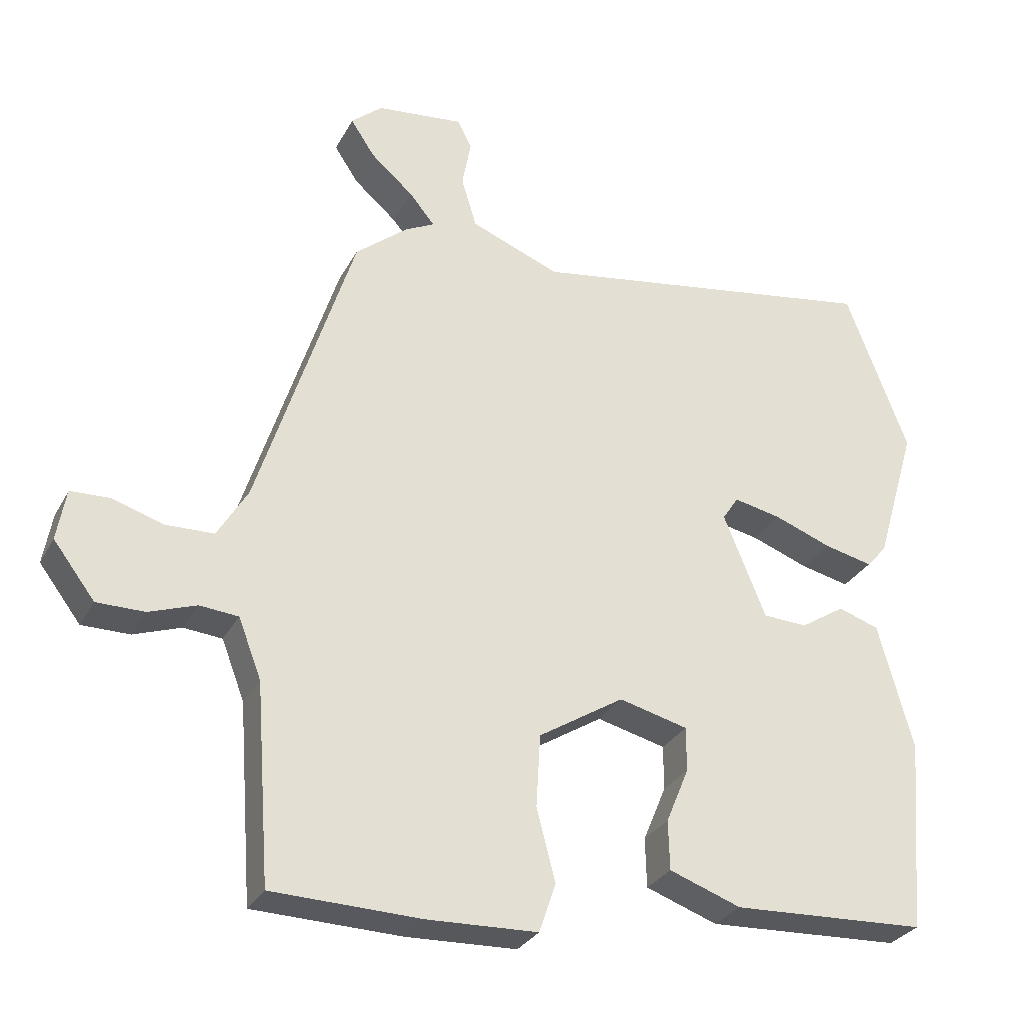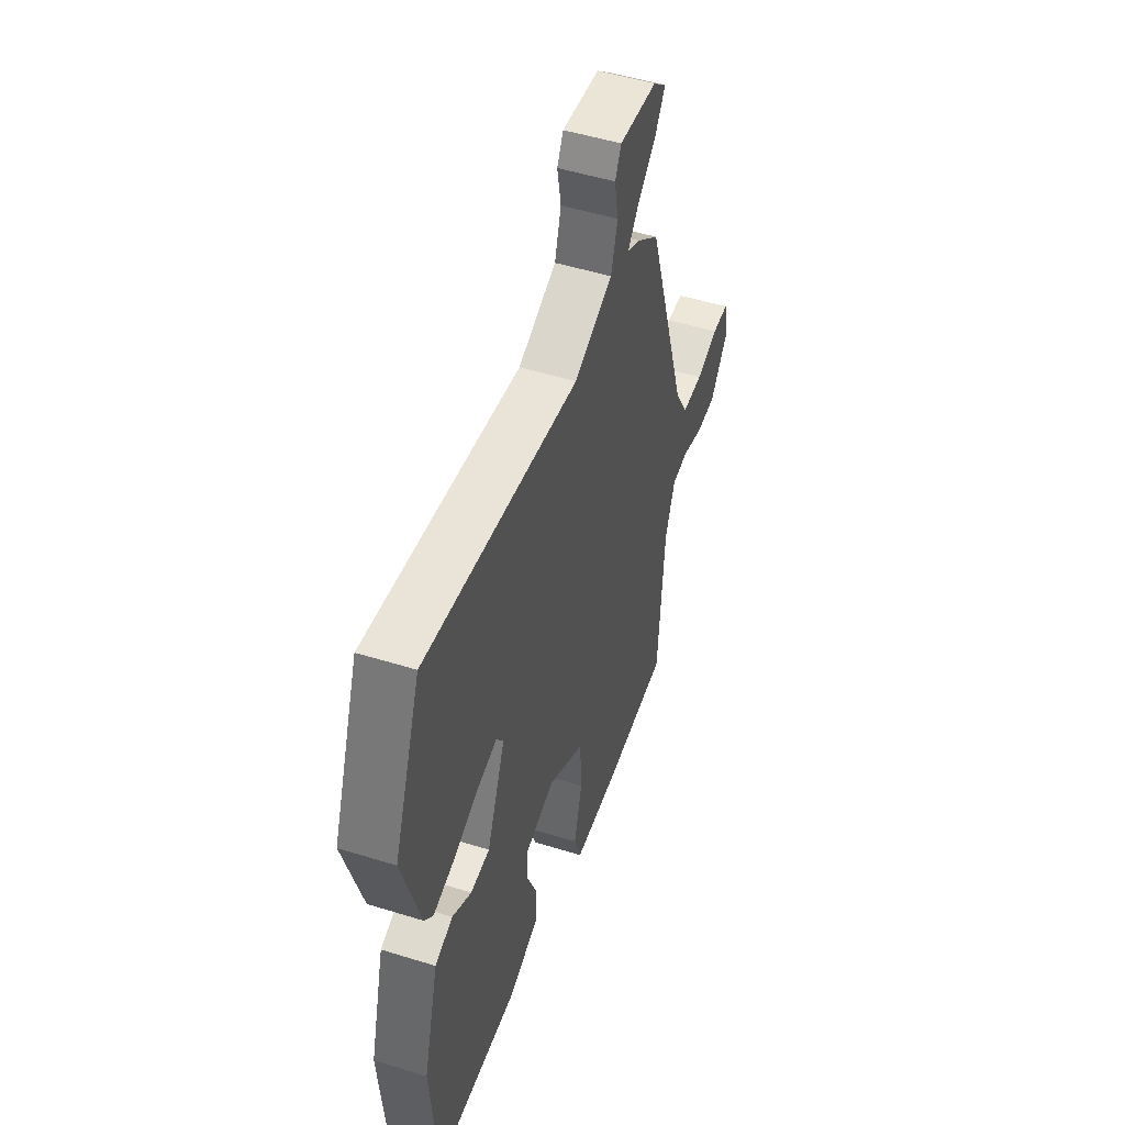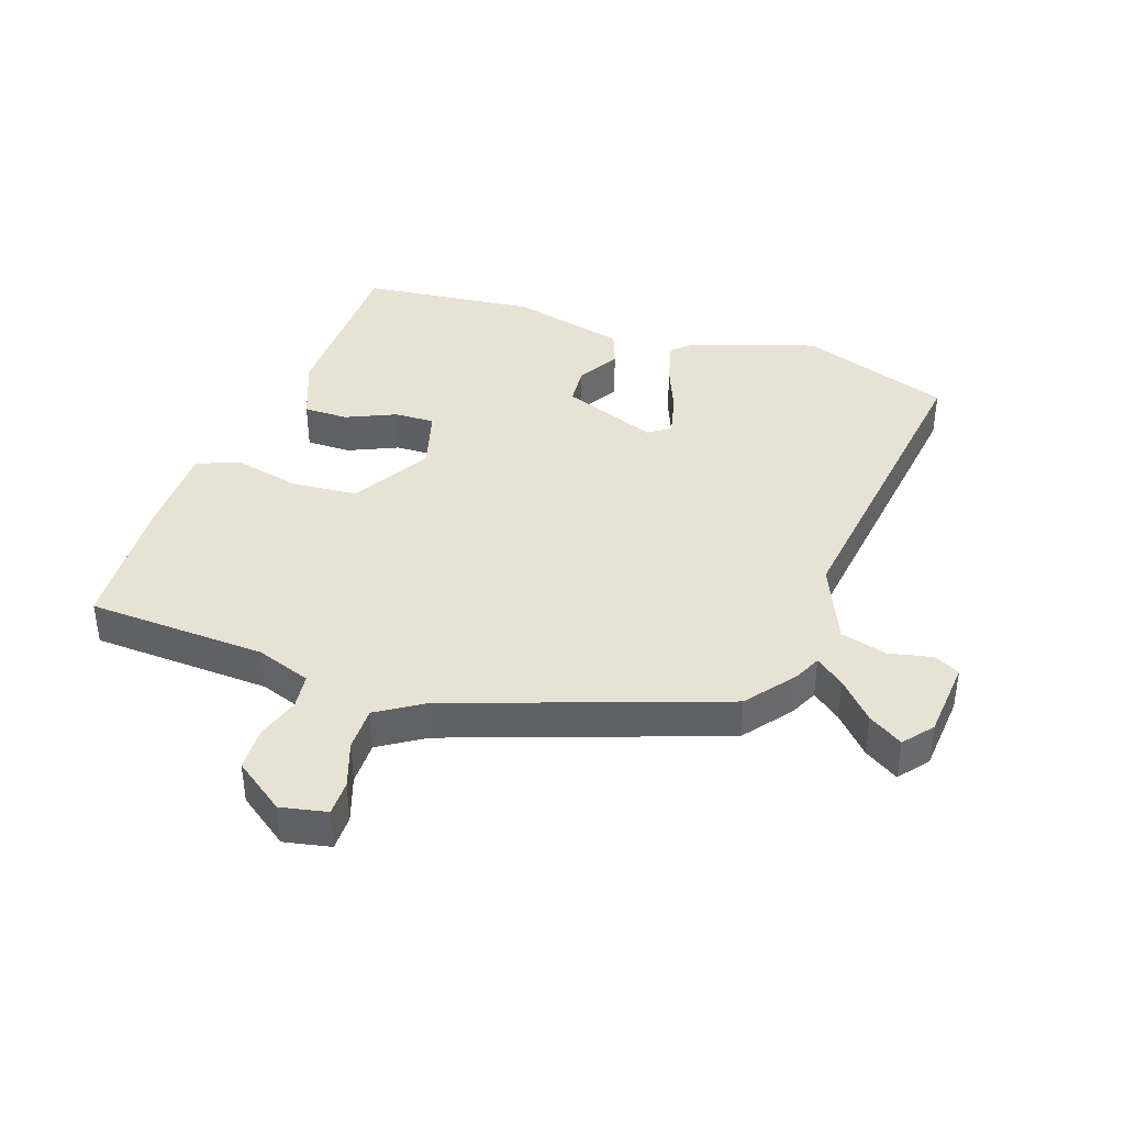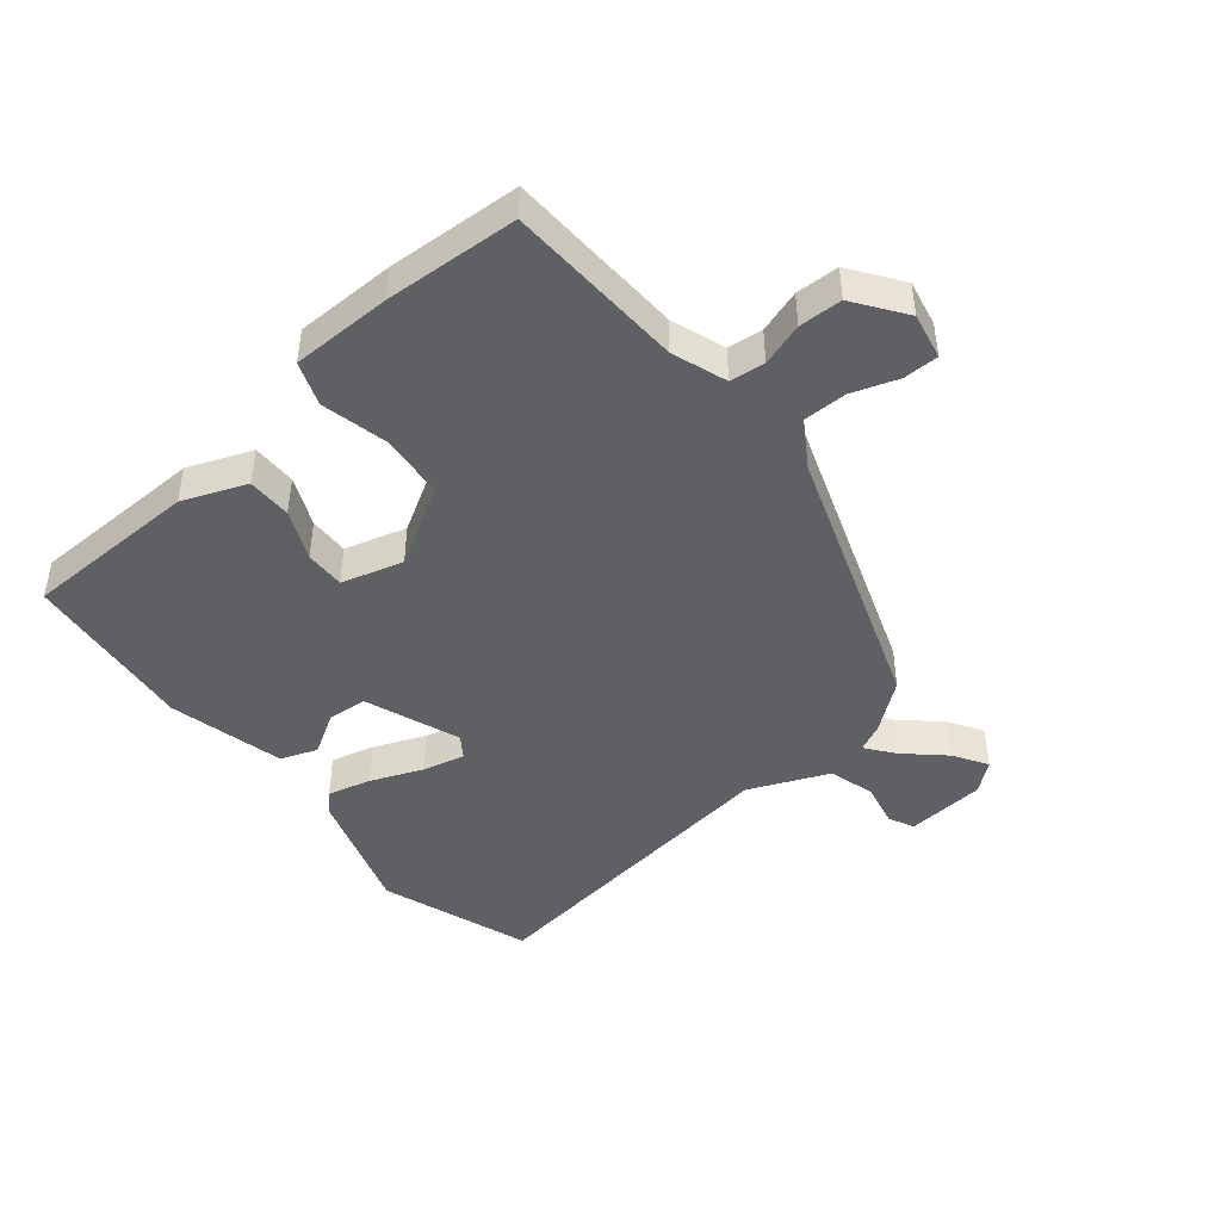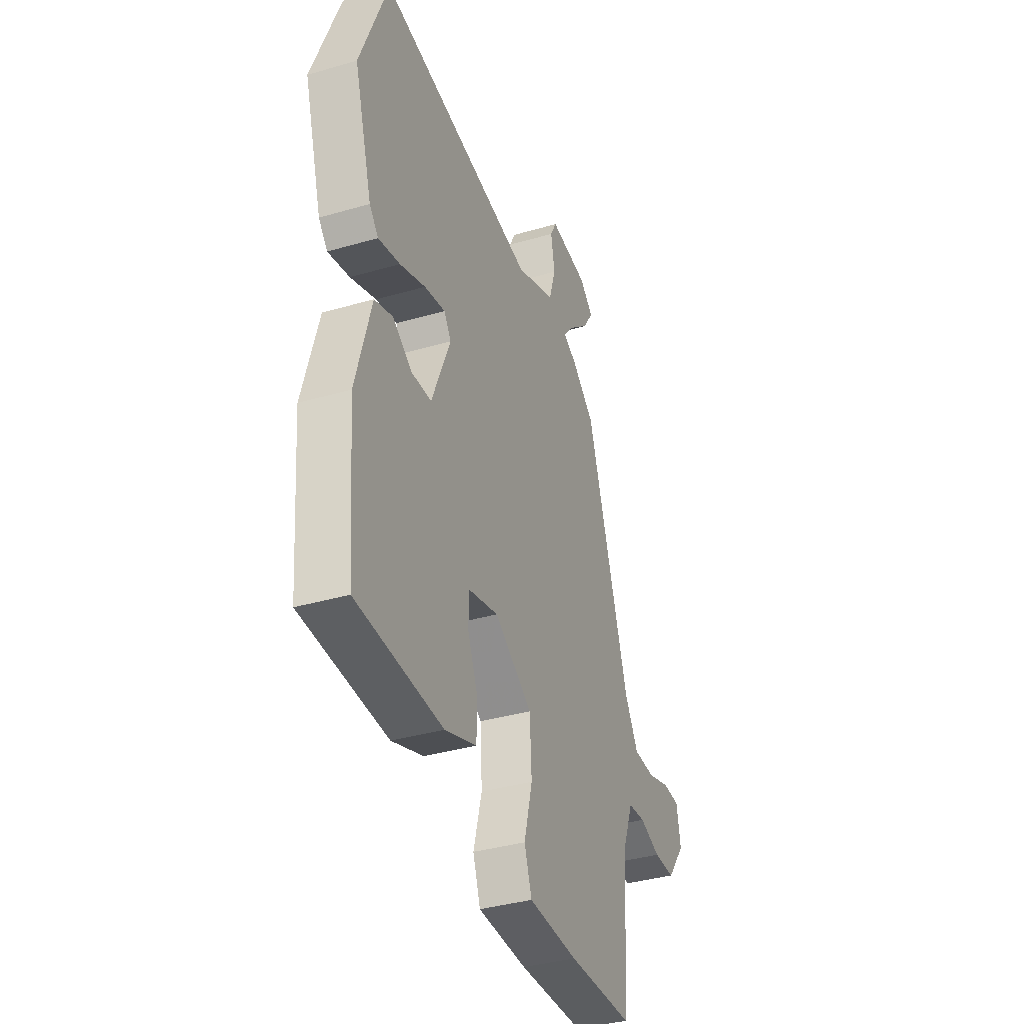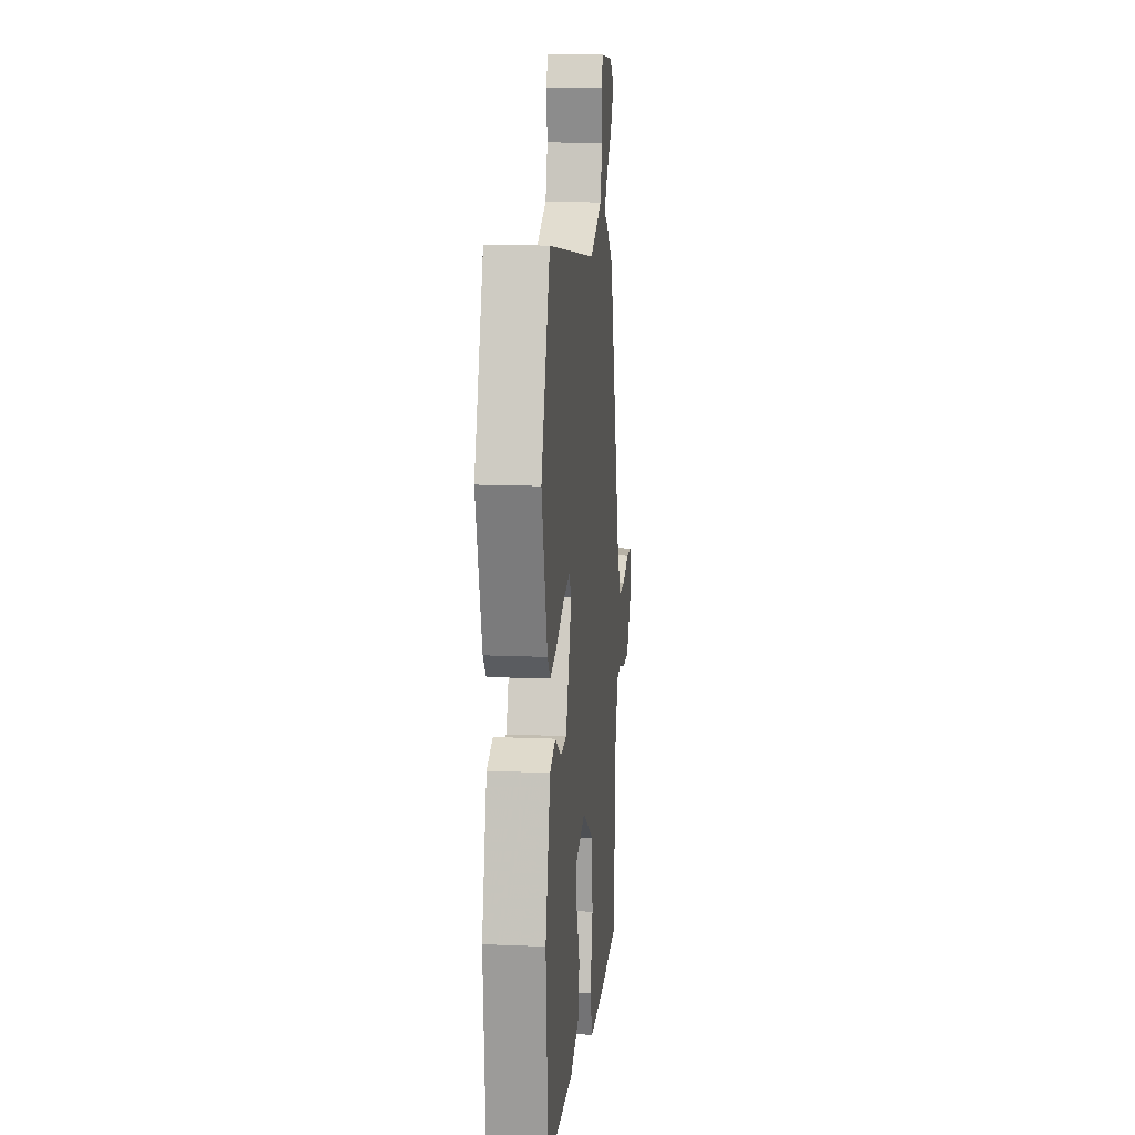
<metadata>
{"format":"obj","ext":"obj","renderer":"f3d","projection":"perspective","resolution":1024,"background":"white","views":[{"elev":-29.6,"azim":-23.7,"up":"+Z"},{"elev":50.6,"azim":108.8,"up":"+Z"},{"elev":40.0,"azim":-72.7,"up":"+Y"},{"elev":-45.2,"azim":-142.2,"up":"+Y"},{"elev":-36.9,"azim":110.7,"up":"+Z"},{"elev":14.4,"azim":95.4,"up":"+Z"}]}
</metadata>
<code>
v 0.464 0.07 0.594
v 0.554 0.07 0.357
v 0.495 0.07 0.156
v 0.466 0.07 0.123
v 0.396 0.07 0.139
v 0.313 0.07 0.17
v 0.245 0.07 0.184
v 0.222 0.07 0.149
v 0.283 0.07 -0.001
v 0.347 0.07 -0.004
v 0.411 0.07 0.037
v 0.47 0.07 0.017
v 0.52 0.07 -0.166
v 0.497 0.07 -0.444
v 0.217 0.07 -0.457
v 0.114 0.07 -0.42
v 0.112 0.07 -0.349
v 0.145 0.07 -0.269
v 0.145 0.07 -0.205
v 0.046 0.07 -0.18
v -0.077 0.07 -0.257
v -0.083 0.07 -0.362
v -0.056 0.07 -0.466
v -0.08 0.07 -0.536
v -0.24 0.07 -0.542
v -0.453 0.07 -0.536
v -0.474 0.07 -0.252
v -0.507 0.07 -0.166
v -0.563 0.07 -0.161
v -0.631 0.07 -0.185
v -0.7 0.07 -0.185
v -0.76 0.07 -0.106
v -0.747 0.07 -0.032
v -0.691 0.07 -0.03
v -0.617 0.07 -0.053
v -0.547 0.07 -0.051
v -0.503 0.07 0.023
v -0.364 0.07 0.457
v -0.289 0.07 0.519
v -0.246 0.07 0.541
v -0.282 0.07 0.585
v -0.344 0.07 0.639
v -0.379 0.07 0.692
v -0.334 0.07 0.731
v -0.208 0.07 0.745
v -0.187 0.07 0.705
v -0.2 0.07 0.635
v -0.178 0.07 0.562
v -0.049 0.07 0.511
v 0.464 0 0.594
v 0.554 0 0.357
v 0.495 0 0.156
v 0.466 0 0.123
v 0.396 0 0.139
v 0.313 0 0.17
v 0.245 0 0.184
v 0.222 0 0.149
v 0.283 0 -0.001
v 0.347 0 -0.004
v 0.411 0 0.037
v 0.47 0 0.017
v 0.52 0 -0.166
v 0.497 0 -0.444
v 0.217 0 -0.457
v 0.114 0 -0.42
v 0.112 0 -0.349
v 0.145 0 -0.269
v 0.145 0 -0.205
v 0.046 0 -0.18
v -0.077 0 -0.257
v -0.083 0 -0.362
v -0.056 0 -0.466
v -0.08 0 -0.536
v -0.24 0 -0.542
v -0.453 0 -0.536
v -0.474 0 -0.252
v -0.507 0 -0.166
v -0.563 0 -0.161
v -0.631 0 -0.185
v -0.7 0 -0.185
v -0.76 0 -0.106
v -0.747 0 -0.032
v -0.691 0 -0.03
v -0.617 0 -0.053
v -0.547 0 -0.051
v -0.503 0 0.023
v -0.364 0 0.457
v -0.289 0 0.519
v -0.246 0 0.541
v -0.282 0 0.585
v -0.344 0 0.639
v -0.379 0 0.692
v -0.334 0 0.731
v -0.208 0 0.745
v -0.187 0 0.705
v -0.2 0 0.635
v -0.178 0 0.562
v -0.049 0 0.511
f 44 45 46 47
f 44 47 48
f 41 42 43 44
f 40 41 44 48
f 37 38 39 40
f 37 40 48 49
f 32 33 34 35
f 32 35 36
f 29 30 31 32
f 28 29 32 36
f 27 28 36 37
f 25 26 27
f 22 23 24 25
f 21 22 25 27
f 20 21 27 37
f 15 16 17 18
f 15 18 19
f 14 15 19
f 13 14 19
f 10 11 12 13
f 9 10 13 19
f 8 9 19 20
f 3 4 5 6
f 3 6 7
f 2 3 7
f 1 2 7
f 49 1 7 8
f 8 20 37 49
f 96 95 94 93
f 97 96 93
f 93 92 91 90
f 97 93 90 89
f 89 88 87 86
f 98 97 89 86
f 84 83 82 81
f 85 84 81
f 81 80 79 78
f 85 81 78 77
f 86 85 77 76
f 76 75 74
f 74 73 72 71
f 76 74 71 70
f 86 76 70 69
f 67 66 65 64
f 68 67 64
f 68 64 63
f 68 63 62
f 62 61 60 59
f 68 62 59 58
f 69 68 58 57
f 55 54 53 52
f 56 55 52
f 56 52 51
f 56 51 50
f 57 56 50 98
f 98 86 69 57
f 1 50 51 2
f 2 51 52 3
f 3 52 53 4
f 4 53 54 5
f 5 54 55 6
f 6 55 56 7
f 7 56 57 8
f 8 57 58 9
f 9 58 59 10
f 10 59 60 11
f 11 60 61 12
f 12 61 62 13
f 13 62 63 14
f 14 63 64 15
f 15 64 65 16
f 16 65 66 17
f 17 66 67 18
f 18 67 68 19
f 19 68 69 20
f 20 69 70 21
f 21 70 71 22
f 22 71 72 23
f 23 72 73 24
f 24 73 74 25
f 25 74 75 26
f 26 75 76 27
f 27 76 77 28
f 28 77 78 29
f 29 78 79 30
f 30 79 80 31
f 31 80 81 32
f 32 81 82 33
f 33 82 83 34
f 34 83 84 35
f 35 84 85 36
f 36 85 86 37
f 37 86 87 38
f 38 87 88 39
f 39 88 89 40
f 40 89 90 41
f 41 90 91 42
f 42 91 92 43
f 43 92 93 44
f 44 93 94 45
f 45 94 95 46
f 46 95 96 47
f 47 96 97 48
f 48 97 98 49
f 49 98 50 1

</code>
